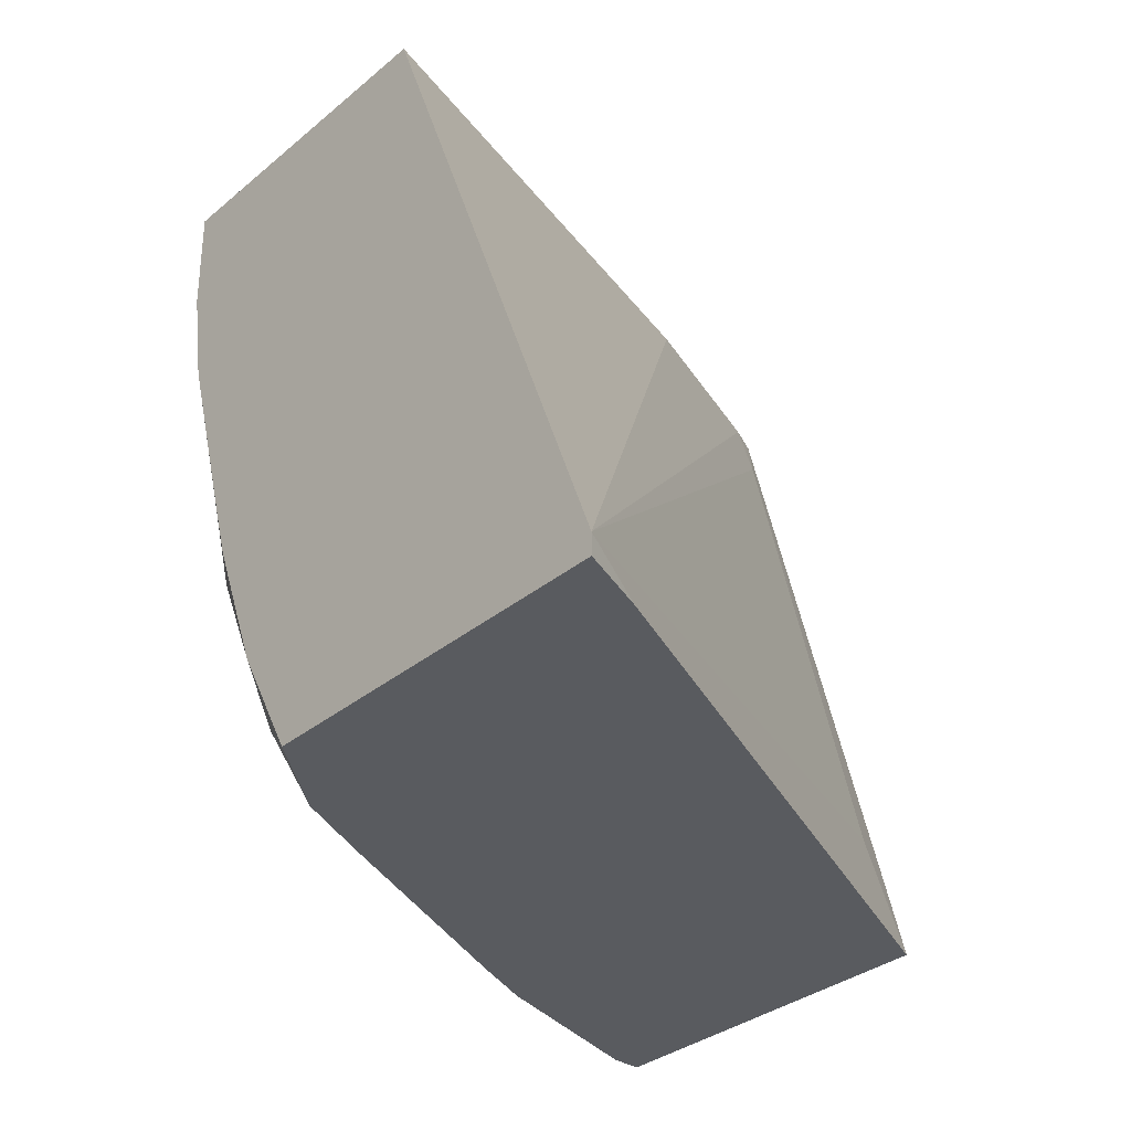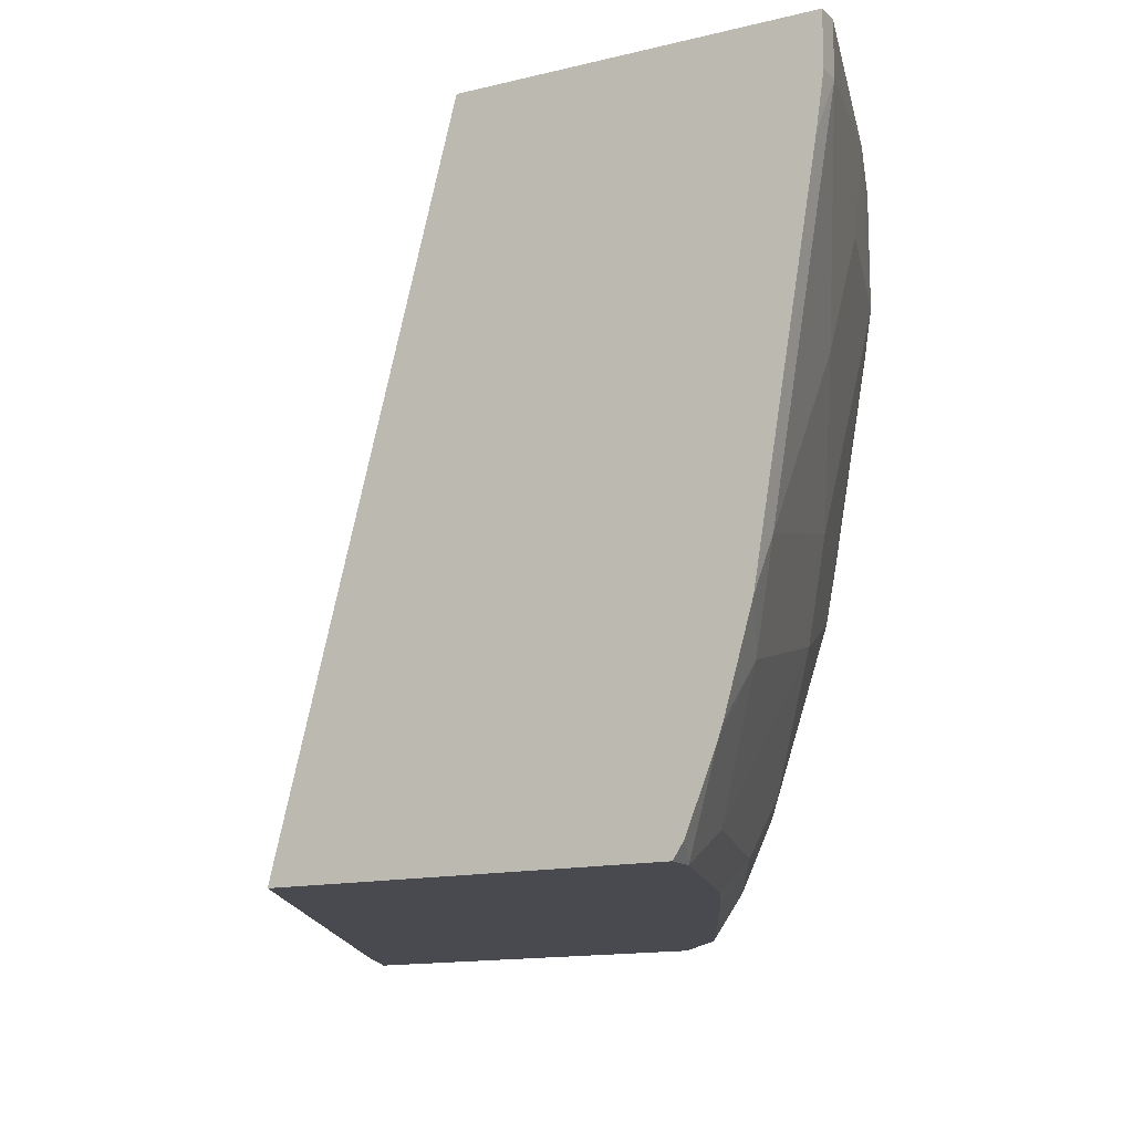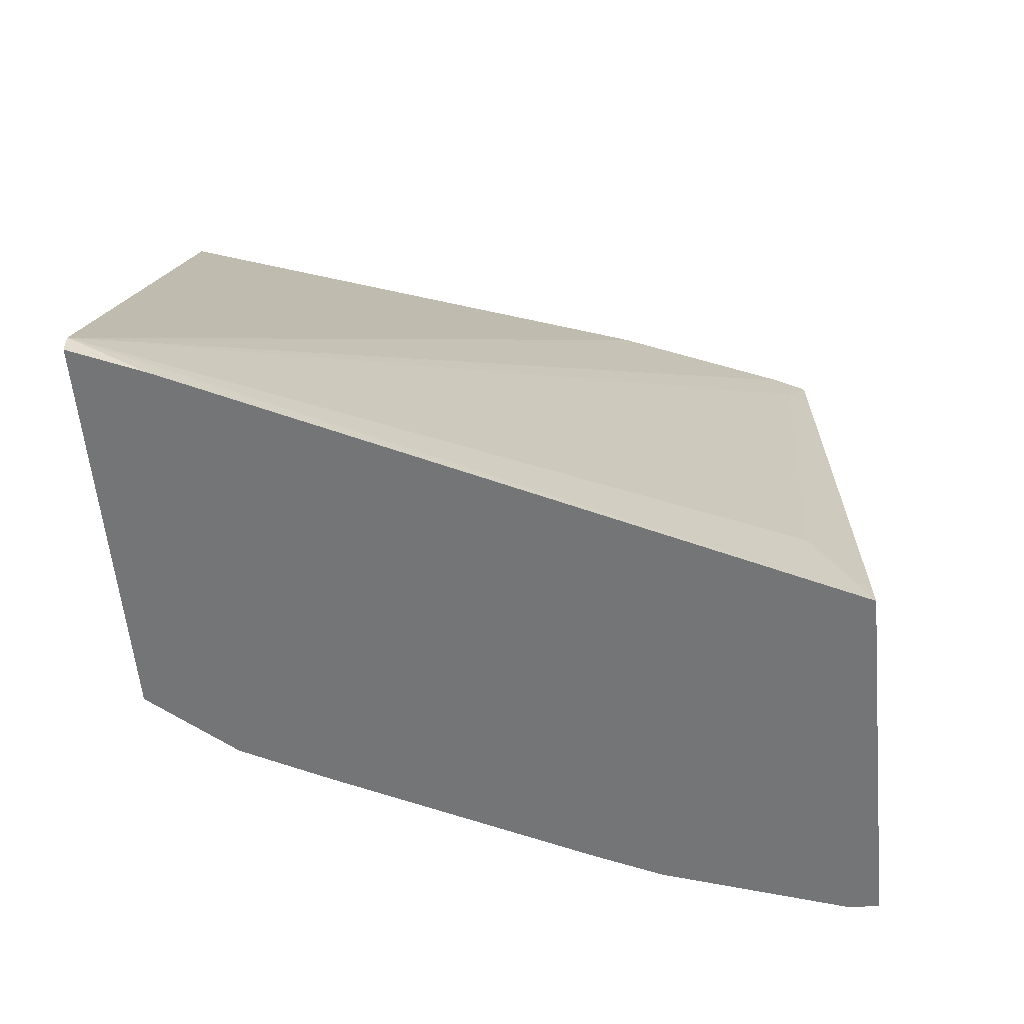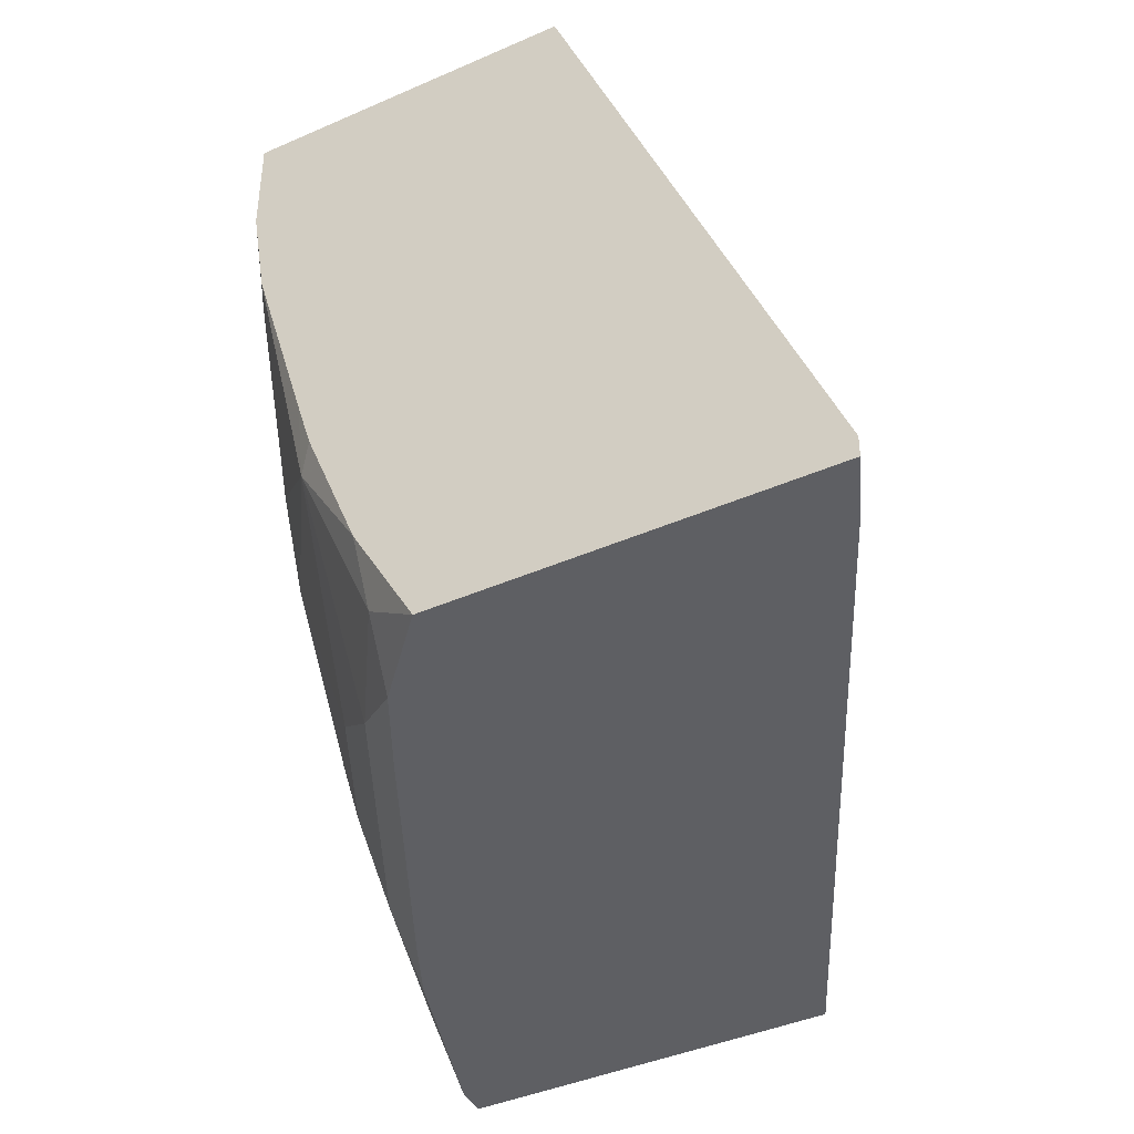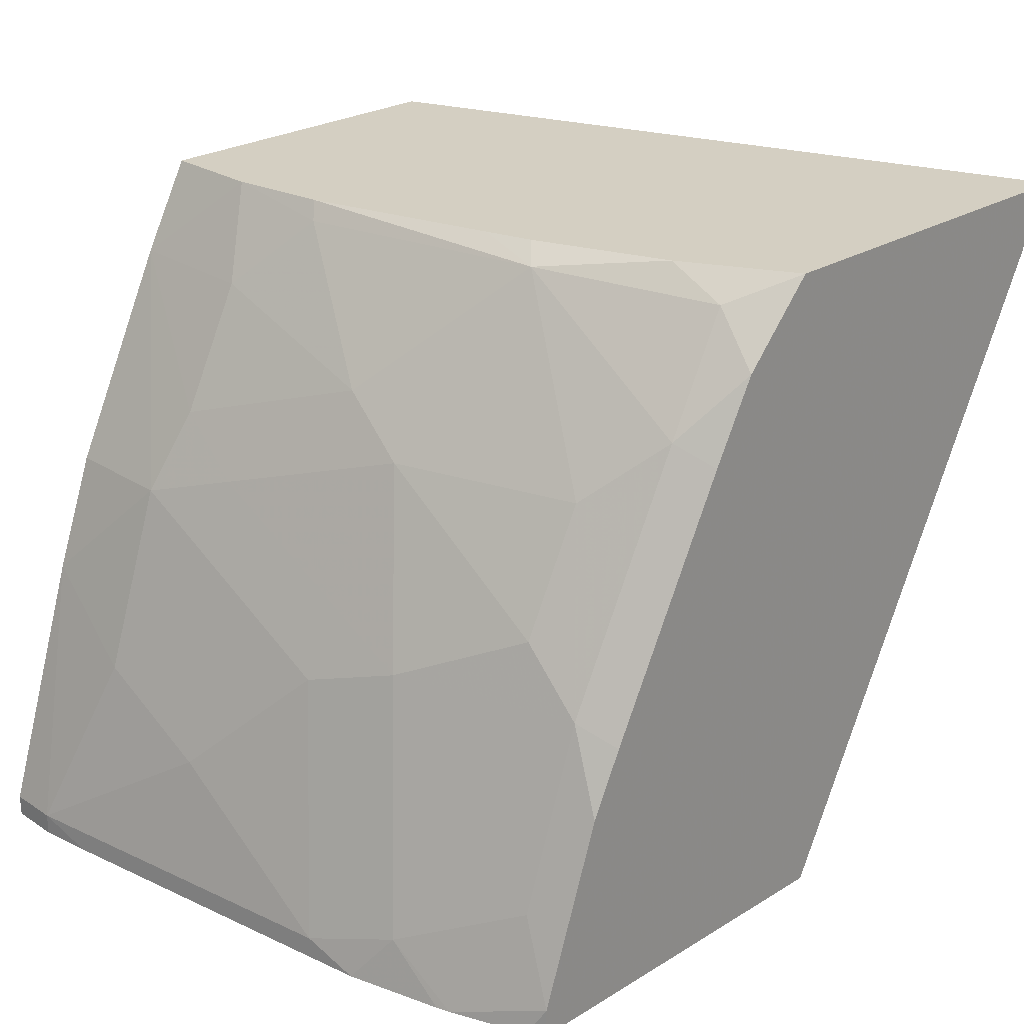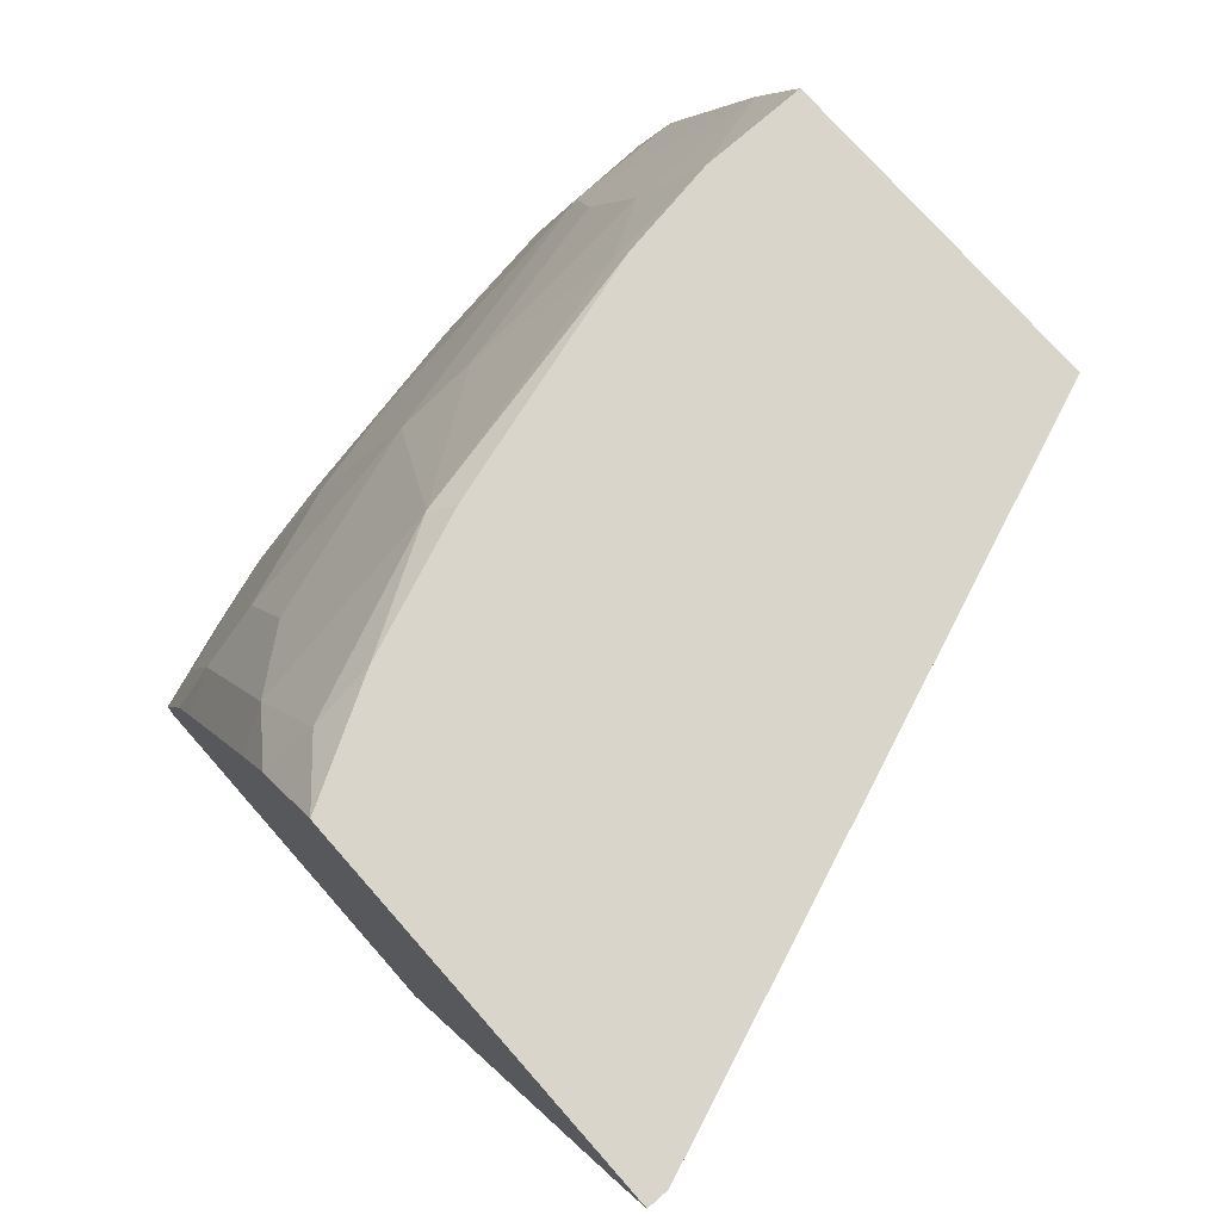
<metadata>
{"format":"obj","ext":"obj","renderer":"f3d","projection":"perspective","resolution":1024,"background":"white","views":[{"elev":-32.4,"azim":-130.9,"up":"+Z"},{"elev":-13.6,"azim":29.0,"up":"+Z"},{"elev":-56.4,"azim":-84.6,"up":"+Z"},{"elev":-41.6,"azim":-152.0,"up":"+Z"},{"elev":25.7,"azim":135.9,"up":"+Y"},{"elev":74.3,"azim":-131.3,"up":"+Y"}]}
</metadata>
<code>
v 0.4629 -0.1052 -0.04183
v 0.4646 -0.1052 -0.03482
v 0.4617 -0.0884 -0.009816
v 0.3578 0.1138 -0.0352
v 0.3672 0.09206 -0.04183
v 0.5835 -0.1052 -0.04183
v 0.5192 -0.1052 0.1739
v 0.5108 -0.09824 0.1572
v 0.4392 0.1138 0.1739
v 0.3578 0.1138 -0.04183
v 0.5143 -0.0953 0.1739
v 0.4912 -0.03929 0.1739
v 0.5833 -0.09569 -0.04183
v 0.5869 -0.1052 -0.03674
v 0.6287 -0.1052 0.1739
v 0.5424 0.1138 0.1739
v 0.4785 0.1138 -0.04183
v 0.5796 -0.06876 -0.02946
v 0.5964 -0.1052 -0.01267
v 0.5636 -0.03676 -0.04183
v 0.56 -0.00981 -0.02946
v 0.6287 -0.1052 0.1572
v 0.6287 -0.09824 0.1739
v 0.5574 0.08587 0.1739
v 0.5424 0.1138 0.1416
v 0.4982 0.1138 -0.006944
v 0.4977 0.1048 -0.02618
v 0.501 0.08842 -0.04183
v 0.5796 -0.04911 -0.009816
v 0.5993 -0.0884 0.009844
v 0.5978 -0.1052 -0.00838
v 0.5538 -0.01598 -0.04183
v 0.5145 0.06258 -0.04183
v 0.5207 0.06876 -0.02946
v 0.5403 0.0491 -0.009816
v 0.56 0.009805 -0.009816
v 0.5796 -0.00981 0.02948
v 0.6287 -0.09824 0.1572
v 0.6262 -0.1052 0.1401
v 0.6027 -0.01671 0.1739
v 0.5567 0.08514 0.131
v 0.5894 0.01965 0.1739
v 0.5894 0.01965 0.1375
v 0.5763 0.04584 0.131
v 0.5403 0.1081 0.1081
v 0.5374 0.1138 0.1109
v 0.5149 0.1138 0.03521
v 0.5207 0.1081 0.02948
v 0.6091 -0.09824 0.0393
v 0.6065 -0.1052 0.0222
v 0.56 0.0491 0.04912
v 0.5796 0.02946 0.1081
v 0.5894 8.23e-06 0.09822
v 0.5894 -0.01963 0.05896
v 0.6091 -0.05892 0.09822
v 0.6091 -0.03929 0.1375
v 0.5567 0.06548 0.07204
v 0.5195 0.1138 0.05028
f 25 45 46
f 26 47 48
f 26 48 27
f 27 48 34
f 30 37 49
f 28 34 33
f 29 37 30
f 30 49 50
f 30 50 31
f 34 48 35
f 27 34 28
f 25 41 45
f 22 39 38
f 24 43 44
f 24 42 43
f 24 41 25
f 23 38 40
f 21 37 29
f 21 36 37
f 21 35 36
f 21 34 35
f 21 33 34
f 21 32 33
f 35 51 36
f 20 32 21
f 24 44 41
f 35 48 51
f 41 44 57
f 37 52 53
f 19 30 31
f 53 55 54
f 49 54 55
f 48 57 51
f 47 58 48
f 46 48 58
f 45 48 46
f 45 57 48
f 44 51 57
f 44 52 51
f 43 52 44
f 43 53 52
f 43 55 53
f 43 56 55
f 41 57 45
f 40 43 42
f 40 56 43
f 39 50 49
f 38 49 55
f 38 39 49
f 38 56 40
f 38 55 56
f 37 51 52
f 37 54 49
f 37 53 54
f 36 51 37
f 18 21 29
f 16 24 25
f 18 29 30
f 4 16 25
f 4 9 16
f 3 8 4
f 2 8 3
f 2 7 8
f 1 7 2
f 1 15 7
f 1 22 15
f 1 39 22
f 1 50 39
f 1 31 50
f 1 19 31
f 1 14 19
f 1 6 14
f 1 13 6
f 1 20 13
f 1 33 32
f 1 28 33
f 1 17 28
f 1 10 17
f 1 5 10
f 1 4 5
f 1 3 4
f 1 2 3
f 18 30 19
f 4 25 46
f 4 46 58
f 1 32 20
f 4 47 26
f 17 27 28
f 4 58 47
f 17 26 27
f 15 38 23
f 15 22 38
f 13 20 21
f 13 19 14
f 13 18 19
f 7 11 8
f 7 12 11
f 7 9 12
f 7 16 9
f 13 21 18
f 7 42 24
f 4 26 17
f 7 24 16
f 4 10 5
f 4 17 10
f 4 11 12
f 4 8 11
f 6 13 14
f 7 15 23
f 7 23 40
f 7 40 42
f 4 12 9

</code>
